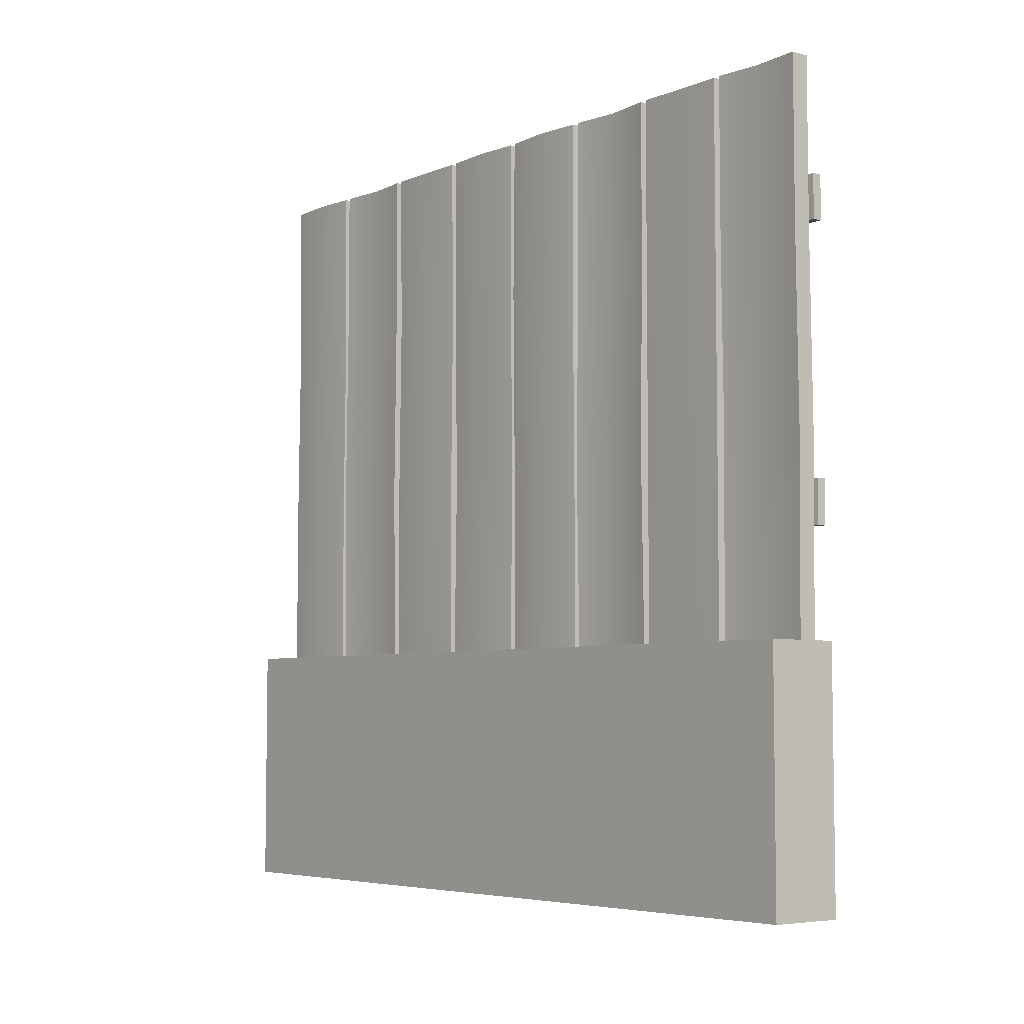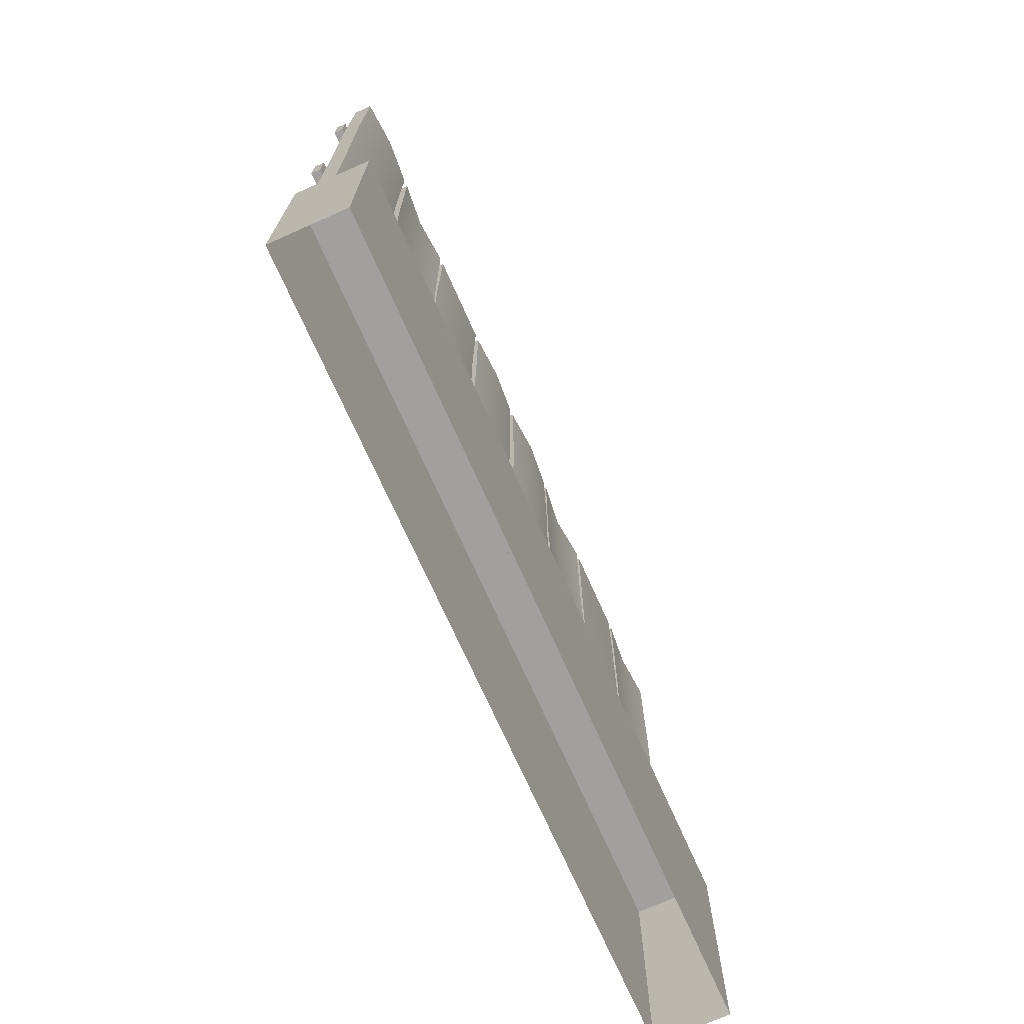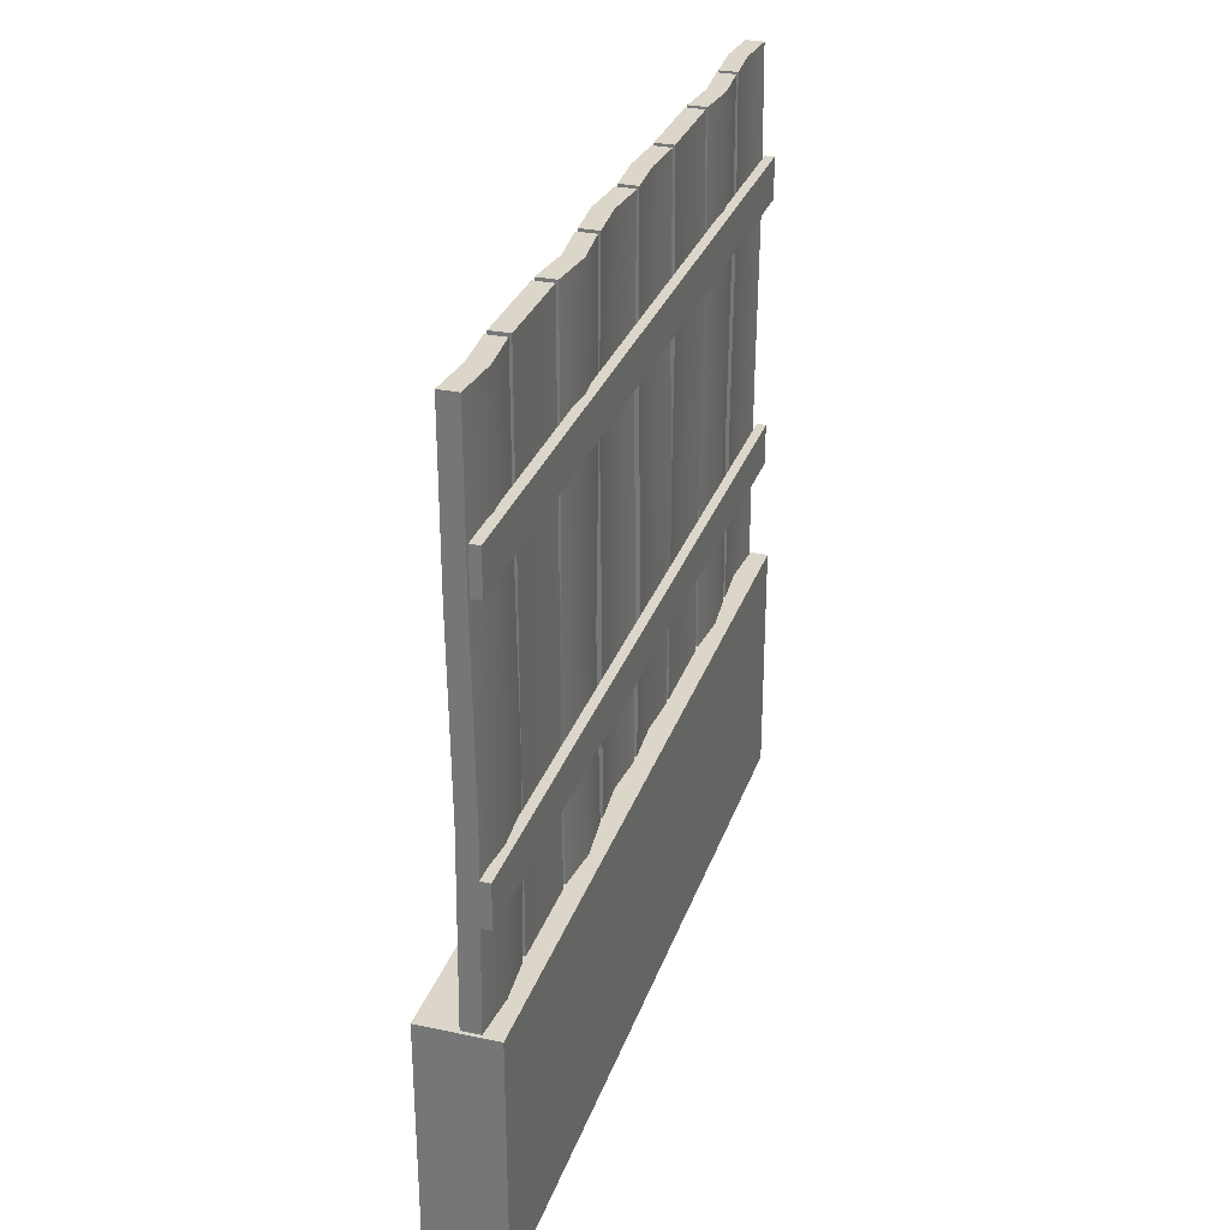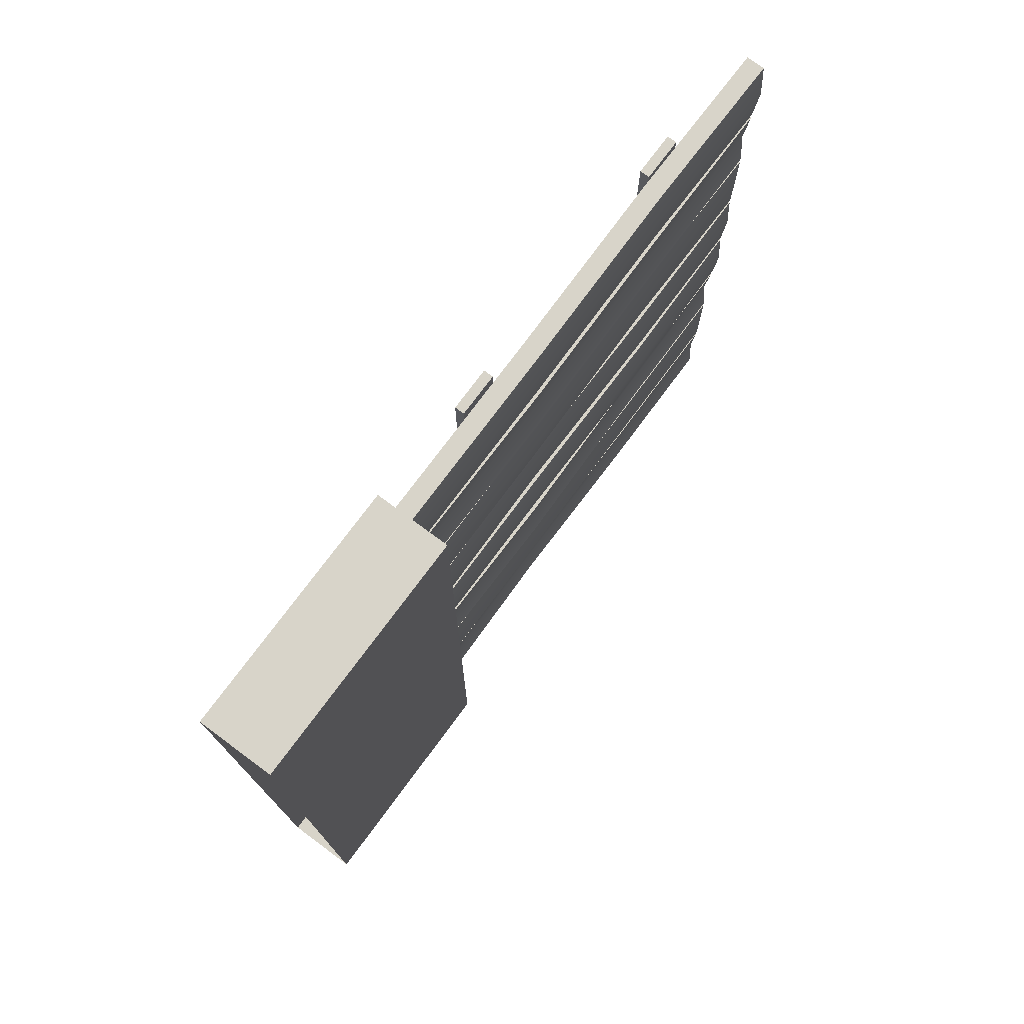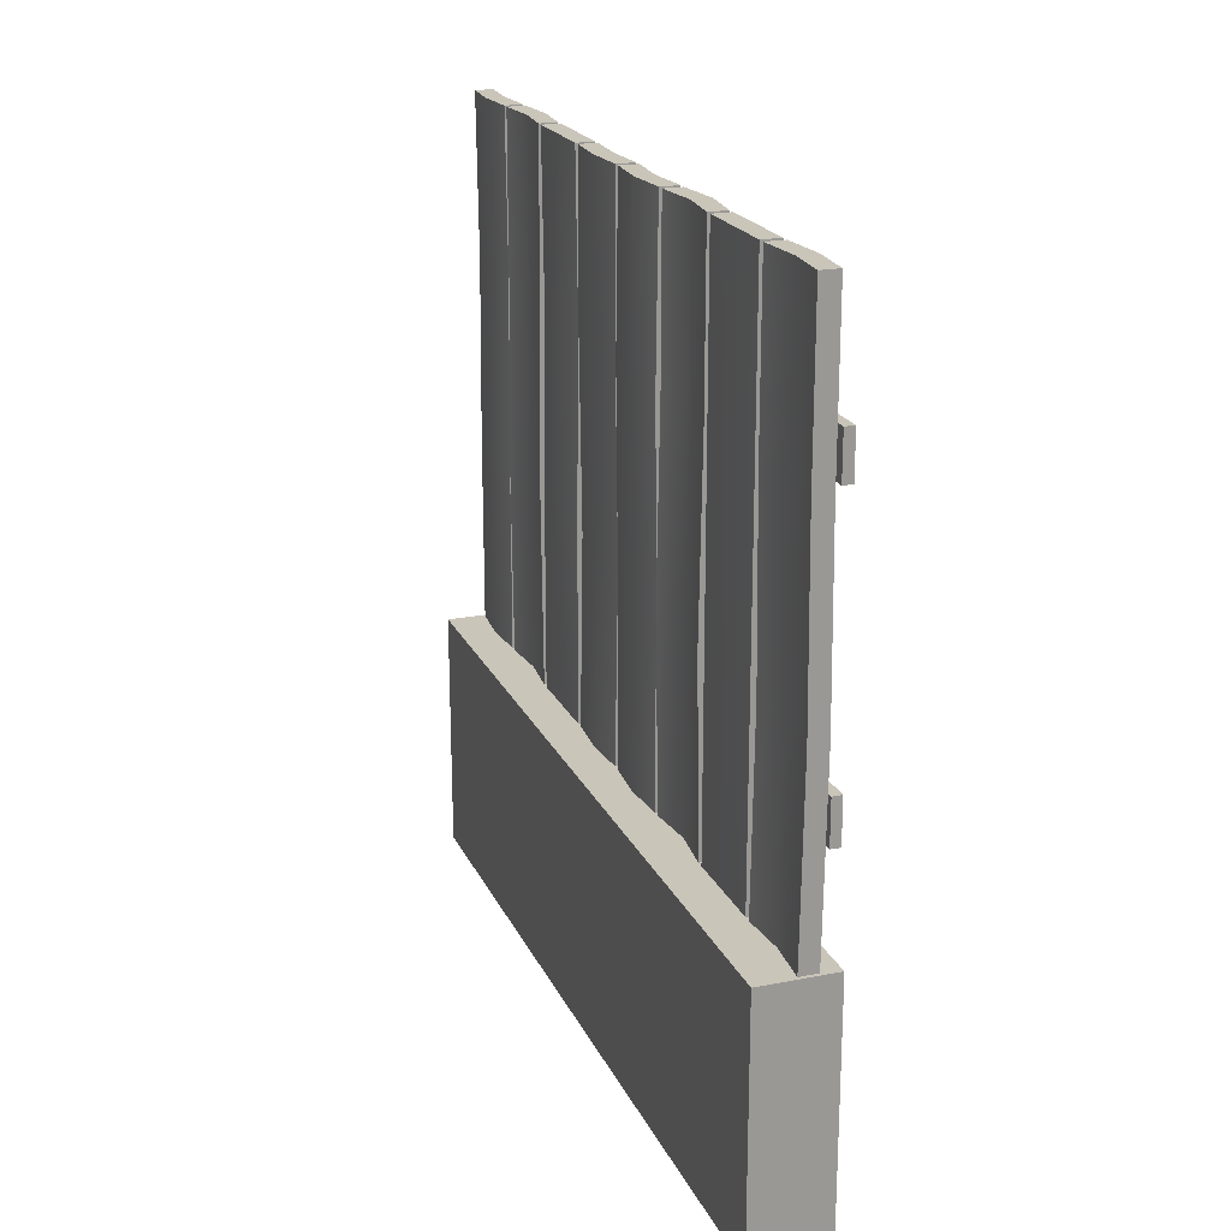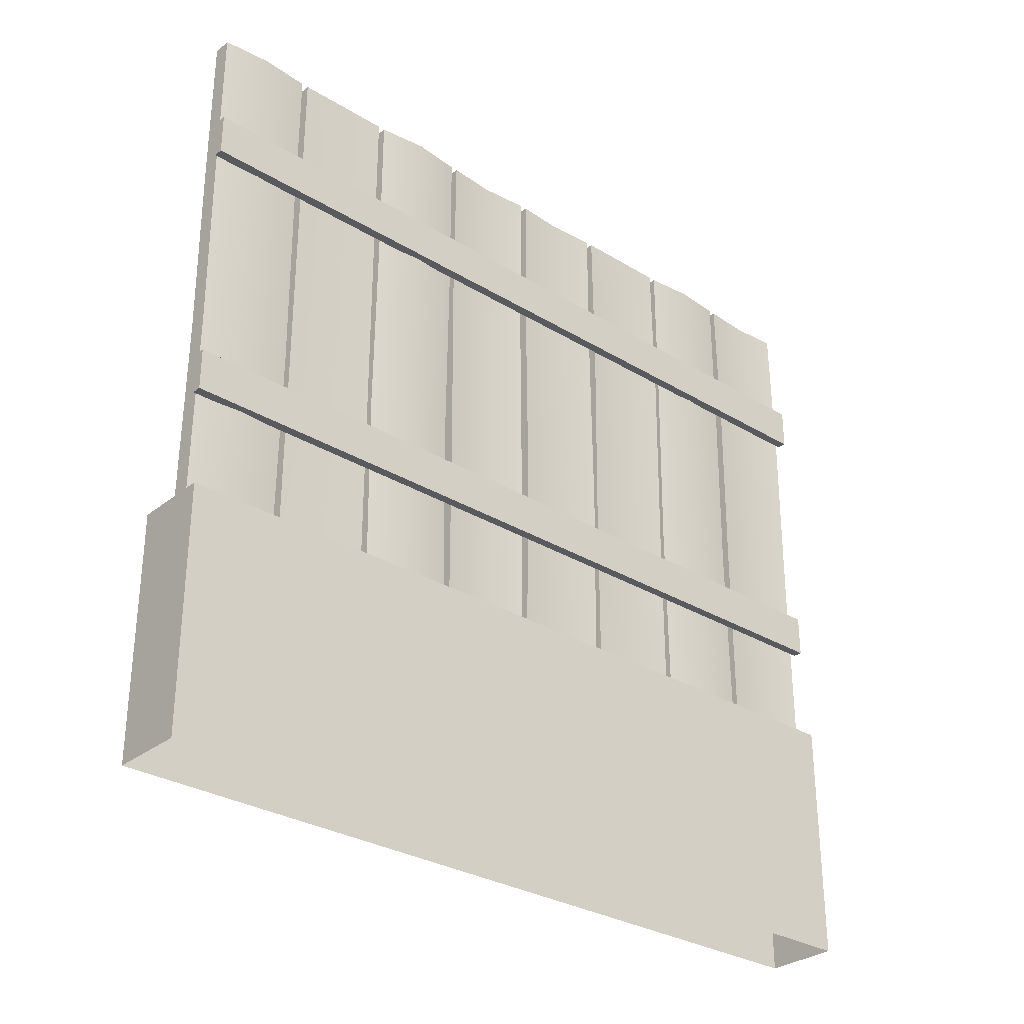
<metadata>
{"format":"obj","ext":"obj","renderer":"f3d","projection":"perspective","resolution":1024,"background":"white","views":[{"elev":-5.6,"azim":140.8,"up":"+Y"},{"elev":-71.8,"azim":24.0,"up":"+Y"},{"elev":29.7,"azim":-162.8,"up":"+Y"},{"elev":75.0,"azim":36.5,"up":"+Z"},{"elev":20.7,"azim":160.5,"up":"+Y"},{"elev":-30.5,"azim":-131.3,"up":"+Y"}]}
</metadata>
<code>
v 0.1391 -0.5449 0.1391
v 0.1391 -0.5449 -2.861
v 0.1391 0.3634 0.1391
v 0.1391 0.3634 -2.861
v -0.1391 0.3634 0.1391
v -0.1391 0.3634 -2.861
v -0.1391 -0.5449 0.1391
v -0.1391 -0.5449 -2.861
f 1 2 4 3
f 3 4 6 5
f 5 6 8 7
f 2 8 6 4
f 7 1 3 5
v -0.003315 0.3634 -0.6236
v -0.003315 2.337 -0.6236
v -0.07097 2.337 -0.6236
v -0.07097 0.3634 -0.6236
v -0.003315 0.3634 -0.9733
v -0.003315 2.337 -0.9733
v -0.07097 2.337 -0.9733
v -0.07097 0.3634 -0.9733
v -0.003315 0.3634 -0.7984
v -0.003315 2.337 -0.7984
v -0.07097 2.337 -0.7984
v -0.07097 0.3634 -0.7984
v -0.01075 1.745 -0.6236
v -0.0784 1.745 -0.6236
v -0.06522 1.745 -0.7984
v -0.0784 1.745 -0.9733
v -0.01075 1.745 -0.9733
v 0.002436 1.745 -0.7984
v -0.003315 1.054 -0.6236
v -0.07097 1.054 -0.6236
v -0.05779 1.054 -0.7984
v -0.07097 1.054 -0.9733
v -0.003315 1.054 -0.9733
v 0.009867 1.054 -0.7984
v -0.003315 0.3634 -2.124
v -0.003315 2.337 -2.124
v -0.07097 2.337 -2.124
v -0.07097 0.3634 -2.124
v -0.003315 0.3634 -2.473
v -0.003315 2.337 -2.473
v -0.07097 2.337 -2.473
v -0.07097 0.3634 -2.473
v -0.003315 0.3634 -2.298
v -0.003315 2.337 -2.298
v -0.07097 2.337 -2.298
v -0.07097 0.3634 -2.298
v -0.003315 1.745 -2.124
v -0.07097 1.745 -2.124
v -0.06733 1.745 -2.298
v -0.07097 1.745 -2.473
v -0.003315 1.745 -2.473
v 0.000325 1.745 -2.298
v -0.003315 1.054 -2.124
v -0.07097 1.054 -2.124
v -0.06733 1.054 -2.298
v -0.07097 1.054 -2.473
v -0.003315 1.054 -2.473
v 0.000325 1.054 -2.298
v -0.003315 0.3634 0.1264
v -0.003315 2.337 0.1264
v -0.07097 2.337 0.1264
v -0.07097 0.3634 0.1264
v -0.003315 0.3634 -0.2233
v -0.003315 2.337 -0.2233
v -0.07097 2.337 -0.2233
v -0.07097 0.3634 -0.2233
v 0.009265 0.3634 -0.04842
v 0.009265 2.337 -0.04842
v -0.05839 2.337 -0.04842
v -0.05839 0.3634 -0.04842
v -0.009696 1.745 0.1264
v -0.07735 1.745 0.1264
v -0.06477 1.745 -0.04842
v -0.07735 1.745 -0.2233
v -0.009696 1.745 -0.2233
v 0.002884 1.745 -0.04842
v -0.003315 1.054 0.1264
v -0.07097 1.054 0.1264
v -0.05839 1.054 -0.04842
v -0.07097 1.054 -0.2233
v -0.003315 1.054 -0.2233
v 0.009265 1.054 -0.04842
v -0.003315 0.3634 -1.749
v -0.003315 2.337 -1.749
v -0.07097 2.337 -1.749
v -0.07097 0.3634 -1.749
v -0.003315 0.3634 -2.098
v -0.003315 2.337 -2.098
v -0.07097 2.337 -2.098
v -0.07097 0.3634 -2.098
v -0.02227 0.3634 -1.923
v -0.02227 2.337 -1.923
v -0.08992 2.337 -1.923
v -0.08992 0.3634 -1.923
v -0.003315 1.745 -1.749
v -0.07097 1.745 -1.749
v -0.08992 1.745 -1.923
v -0.07097 1.745 -2.098
v -0.003315 1.745 -2.098
v -0.02227 1.745 -1.923
v 0.007439 1.054 -1.749
v -0.06022 1.054 -1.749
v -0.07917 1.054 -1.923
v -0.06022 1.054 -2.098
v 0.007439 1.054 -2.098
v -0.01151 1.054 -1.923
v -0.003315 0.3634 -2.499
v -0.003315 2.337 -2.499
v -0.07097 2.337 -2.499
v -0.07097 0.3634 -2.499
v -0.003315 0.3634 -2.848
v -0.003315 2.337 -2.848
v -0.07097 2.337 -2.848
v -0.07097 0.3634 -2.848
v -0.01733 0.3634 -2.673
v -0.01733 2.337 -2.673
v -0.08498 2.337 -2.673
v -0.08498 0.3634 -2.673
v -0.003315 1.745 -2.499
v -0.07097 1.745 -2.499
v -0.08498 1.745 -2.673
v -0.07097 1.745 -2.848
v -0.003315 1.745 -2.848
v -0.01733 1.745 -2.673
v -0.01213 1.054 -2.499
v -0.07978 1.054 -2.499
v -0.09379 1.054 -2.673
v -0.07978 1.054 -2.848
v -0.01213 1.054 -2.848
v -0.02613 1.054 -2.673
v -0.003315 0.3634 -0.2486
v -0.003315 2.337 -0.2486
v -0.07097 2.337 -0.2486
v -0.07097 0.3634 -0.2486
v -0.003315 0.3634 -0.5983
v -0.003315 2.337 -0.5983
v -0.07097 2.337 -0.5983
v -0.07097 0.3634 -0.5983
v -0.01878 0.3634 -0.4234
v -0.01878 2.337 -0.4234
v -0.08643 2.337 -0.4234
v -0.08643 0.3634 -0.4234
v -0.003315 1.745 -0.2486
v -0.07097 1.745 -0.2486
v -0.08643 1.745 -0.4234
v -0.07097 1.745 -0.5983
v -0.003315 1.745 -0.5983
v -0.01878 1.745 -0.4234
v 0.003791 1.054 -0.2486
v -0.06386 1.054 -0.2486
v -0.07932 1.054 -0.4234
v -0.06386 1.054 -0.5983
v 0.003791 1.054 -0.5983
v -0.01167 1.054 -0.4234
v -0.003315 0.3634 -1.374
v -0.003315 2.337 -1.374
v -0.07097 2.337 -1.374
v -0.07097 0.3634 -1.374
v -0.003315 0.3634 -1.723
v -0.003315 2.337 -1.723
v -0.07097 2.337 -1.723
v -0.07097 0.3634 -1.723
v 0.01068 0.3634 -1.548
v 0.01068 2.337 -1.548
v -0.05698 2.337 -1.548
v -0.05698 0.3634 -1.548
v 0.00309 1.745 -1.374
v -0.06456 1.745 -1.374
v -0.05057 1.745 -1.548
v -0.06456 1.745 -1.723
v 0.00309 1.745 -1.723
v 0.01708 1.745 -1.548
v -0.003315 1.054 -1.374
v -0.07097 1.054 -1.374
v -0.05698 1.054 -1.548
v -0.07097 1.054 -1.723
v -0.003315 1.054 -1.723
v 0.01068 1.054 -1.548
v -0.003315 0.3634 -0.9986
v -0.003315 2.337 -0.9986
v -0.07097 2.337 -0.9986
v -0.07097 0.3634 -0.9986
v -0.003315 0.3634 -1.348
v -0.003315 2.337 -1.348
v -0.07097 2.337 -1.348
v -0.07097 0.3634 -1.348
v 0.007577 0.3634 -1.173
v 0.007577 2.337 -1.173
v -0.06008 2.337 -1.173
v -0.06008 0.3634 -1.173
v -0.003315 1.745 -0.9986
v -0.07097 1.745 -0.9986
v -0.06008 1.745 -1.173
v -0.07097 1.745 -1.348
v -0.003315 1.745 -1.348
v 0.007577 1.745 -1.173
v -0.01284 1.054 -0.9986
v -0.0805 1.054 -0.9986
v -0.0696 1.054 -1.173
v -0.0805 1.054 -1.348
v -0.01284 1.054 -1.348
v -0.001949 1.054 -1.173
v -0.08171 0.7449 0.1391
v -0.08171 0.7449 -2.861
v -0.08171 0.9018 0.1391
v -0.08171 0.9018 -2.861
v -0.1166 0.9018 0.1391
v -0.1166 0.9018 -2.861
v -0.1166 0.7449 0.1391
v -0.1166 0.7449 -2.861
v -0.08171 1.775 0.1391
v -0.08171 1.775 -2.861
v -0.08171 1.931 0.1391
v -0.08171 1.931 -2.861
v -0.1166 1.931 0.1391
v -0.1166 1.931 -2.861
v -0.1166 1.775 0.1391
v -0.1166 1.775 -2.861
f 9 17 32 27
f 10 18 19 11
f 28 29 20 12
f 12 20 17 9
f 12 9 27 28
f 30 31 13 16
f 31 32 17 13
f 19 18 14 15
f 20 29 30 16
f 17 20 16 13
f 22 21 10 11
f 11 19 23 22
f 24 23 19 15
f 14 25 24 15
f 18 26 25 14
f 21 26 18 10
f 28 27 21 22
f 22 23 29 28
f 30 29 23 24
f 24 25 31 30
f 25 26 32 31
f 27 32 26 21
f 33 41 56 51
f 34 42 43 35
f 52 53 44 36
f 36 44 41 33
f 36 33 51 52
f 54 55 37 40
f 55 56 41 37
f 43 42 38 39
f 44 53 54 40
f 41 44 40 37
f 46 45 34 35
f 35 43 47 46
f 48 47 43 39
f 38 49 48 39
f 42 50 49 38
f 45 50 42 34
f 52 51 45 46
f 46 47 53 52
f 54 53 47 48
f 48 49 55 54
f 49 50 56 55
f 51 56 50 45
f 57 65 80 75
f 58 66 67 59
f 76 77 68 60
f 60 68 65 57
f 60 57 75 76
f 78 79 61 64
f 79 80 65 61
f 67 66 62 63
f 68 77 78 64
f 65 68 64 61
f 70 69 58 59
f 59 67 71 70
f 72 71 67 63
f 62 73 72 63
f 66 74 73 62
f 69 74 66 58
f 76 75 69 70
f 70 71 77 76
f 78 77 71 72
f 72 73 79 78
f 73 74 80 79
f 75 80 74 69
f 81 89 104 99
f 82 90 91 83
f 100 101 92 84
f 84 92 89 81
f 84 81 99 100
f 102 103 85 88
f 103 104 89 85
f 91 90 86 87
f 92 101 102 88
f 89 92 88 85
f 94 93 82 83
f 83 91 95 94
f 96 95 91 87
f 86 97 96 87
f 90 98 97 86
f 93 98 90 82
f 100 99 93 94
f 94 95 101 100
f 102 101 95 96
f 96 97 103 102
f 97 98 104 103
f 99 104 98 93
f 105 113 128 123
f 106 114 115 107
f 124 125 116 108
f 108 116 113 105
f 108 105 123 124
f 126 127 109 112
f 127 128 113 109
f 115 114 110 111
f 116 125 126 112
f 113 116 112 109
f 118 117 106 107
f 107 115 119 118
f 120 119 115 111
f 110 121 120 111
f 114 122 121 110
f 117 122 114 106
f 124 123 117 118
f 118 119 125 124
f 126 125 119 120
f 120 121 127 126
f 121 122 128 127
f 123 128 122 117
f 129 137 152 147
f 130 138 139 131
f 148 149 140 132
f 132 140 137 129
f 132 129 147 148
f 150 151 133 136
f 151 152 137 133
f 139 138 134 135
f 140 149 150 136
f 137 140 136 133
f 142 141 130 131
f 131 139 143 142
f 144 143 139 135
f 134 145 144 135
f 138 146 145 134
f 141 146 138 130
f 148 147 141 142
f 142 143 149 148
f 150 149 143 144
f 144 145 151 150
f 145 146 152 151
f 147 152 146 141
f 153 161 176 171
f 154 162 163 155
f 172 173 164 156
f 156 164 161 153
f 156 153 171 172
f 174 175 157 160
f 175 176 161 157
f 163 162 158 159
f 164 173 174 160
f 161 164 160 157
f 166 165 154 155
f 155 163 167 166
f 168 167 163 159
f 158 169 168 159
f 162 170 169 158
f 165 170 162 154
f 172 171 165 166
f 166 167 173 172
f 174 173 167 168
f 168 169 175 174
f 169 170 176 175
f 171 176 170 165
f 177 185 200 195
f 178 186 187 179
f 196 197 188 180
f 180 188 185 177
f 180 177 195 196
f 198 199 181 184
f 199 200 185 181
f 187 186 182 183
f 188 197 198 184
f 185 188 184 181
f 190 189 178 179
f 179 187 191 190
f 192 191 187 183
f 182 193 192 183
f 186 194 193 182
f 189 194 186 178
f 196 195 189 190
f 190 191 197 196
f 198 197 191 192
f 192 193 199 198
f 193 194 200 199
f 195 200 194 189
f 201 202 204 203
f 203 204 206 205
f 205 206 208 207
f 207 208 202 201
f 202 208 206 204
f 207 201 203 205
f 209 210 212 211
f 211 212 214 213
f 213 214 216 215
f 215 216 210 209
f 210 216 214 212
f 215 209 211 213

</code>
